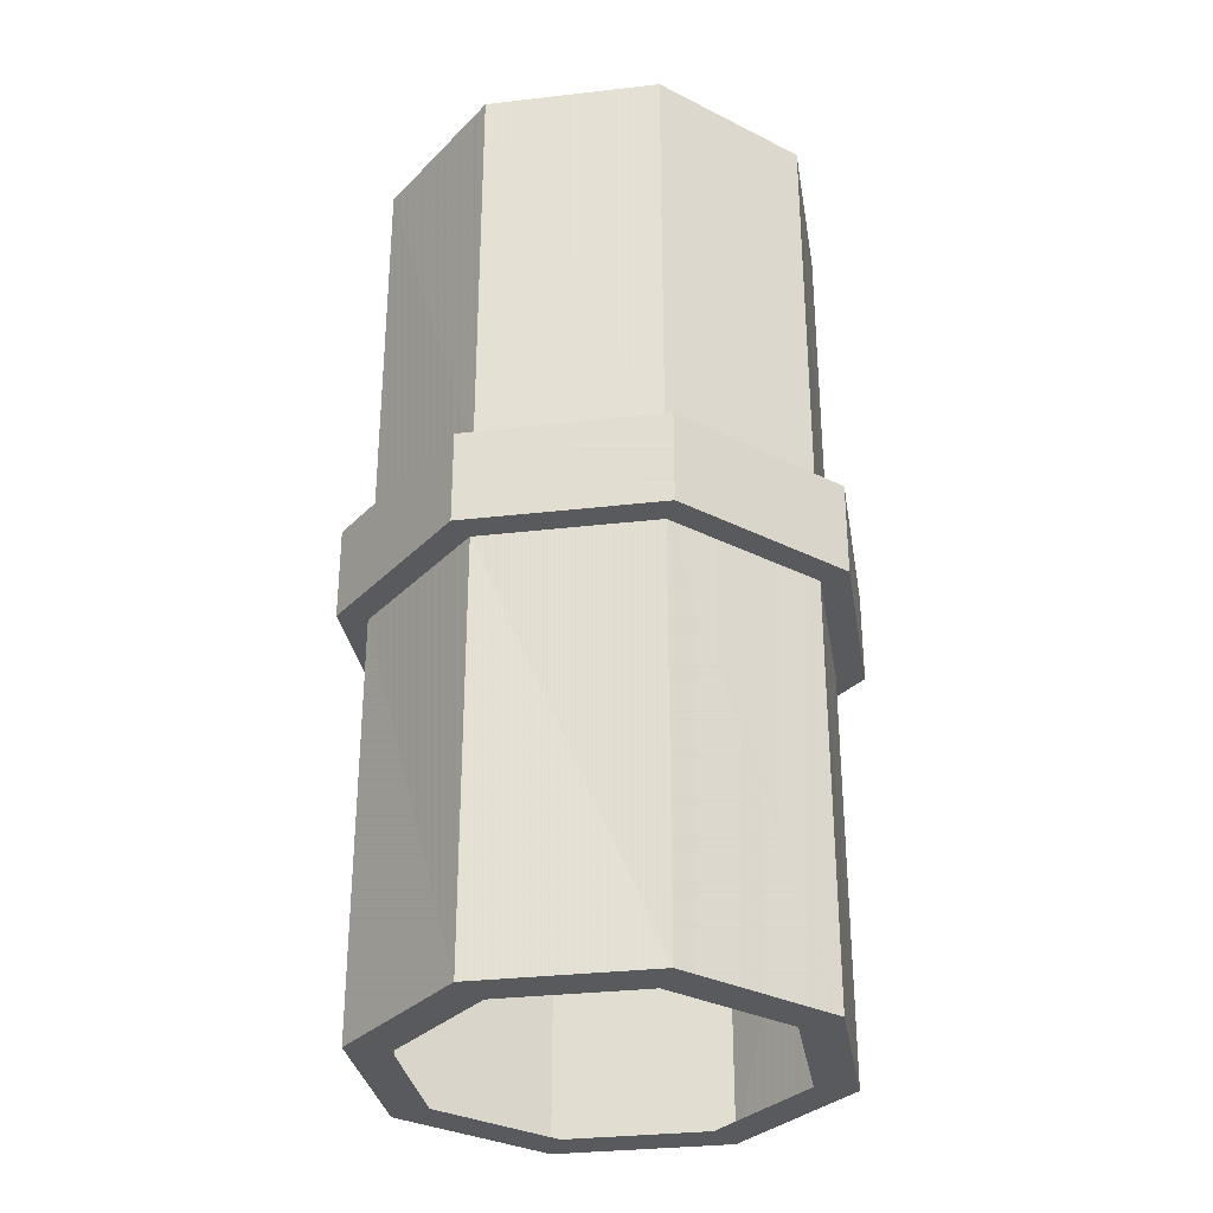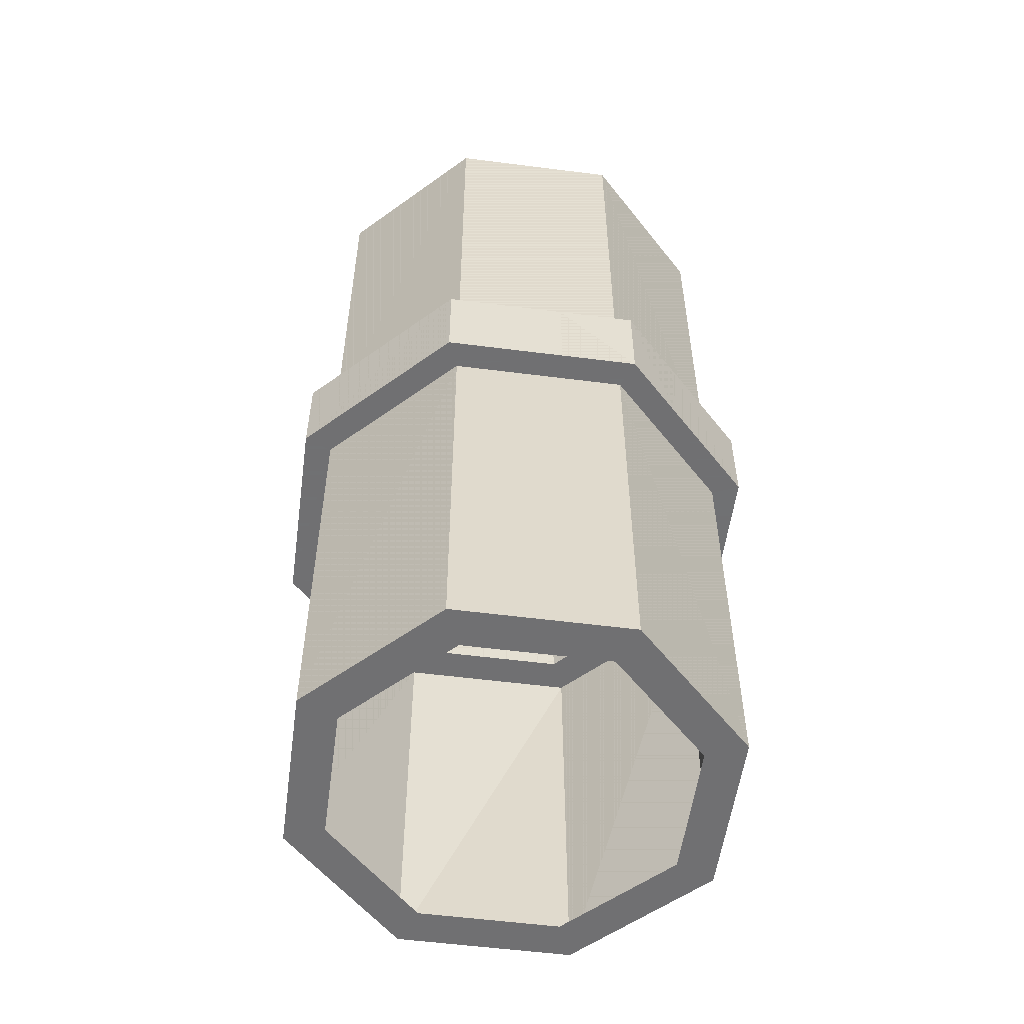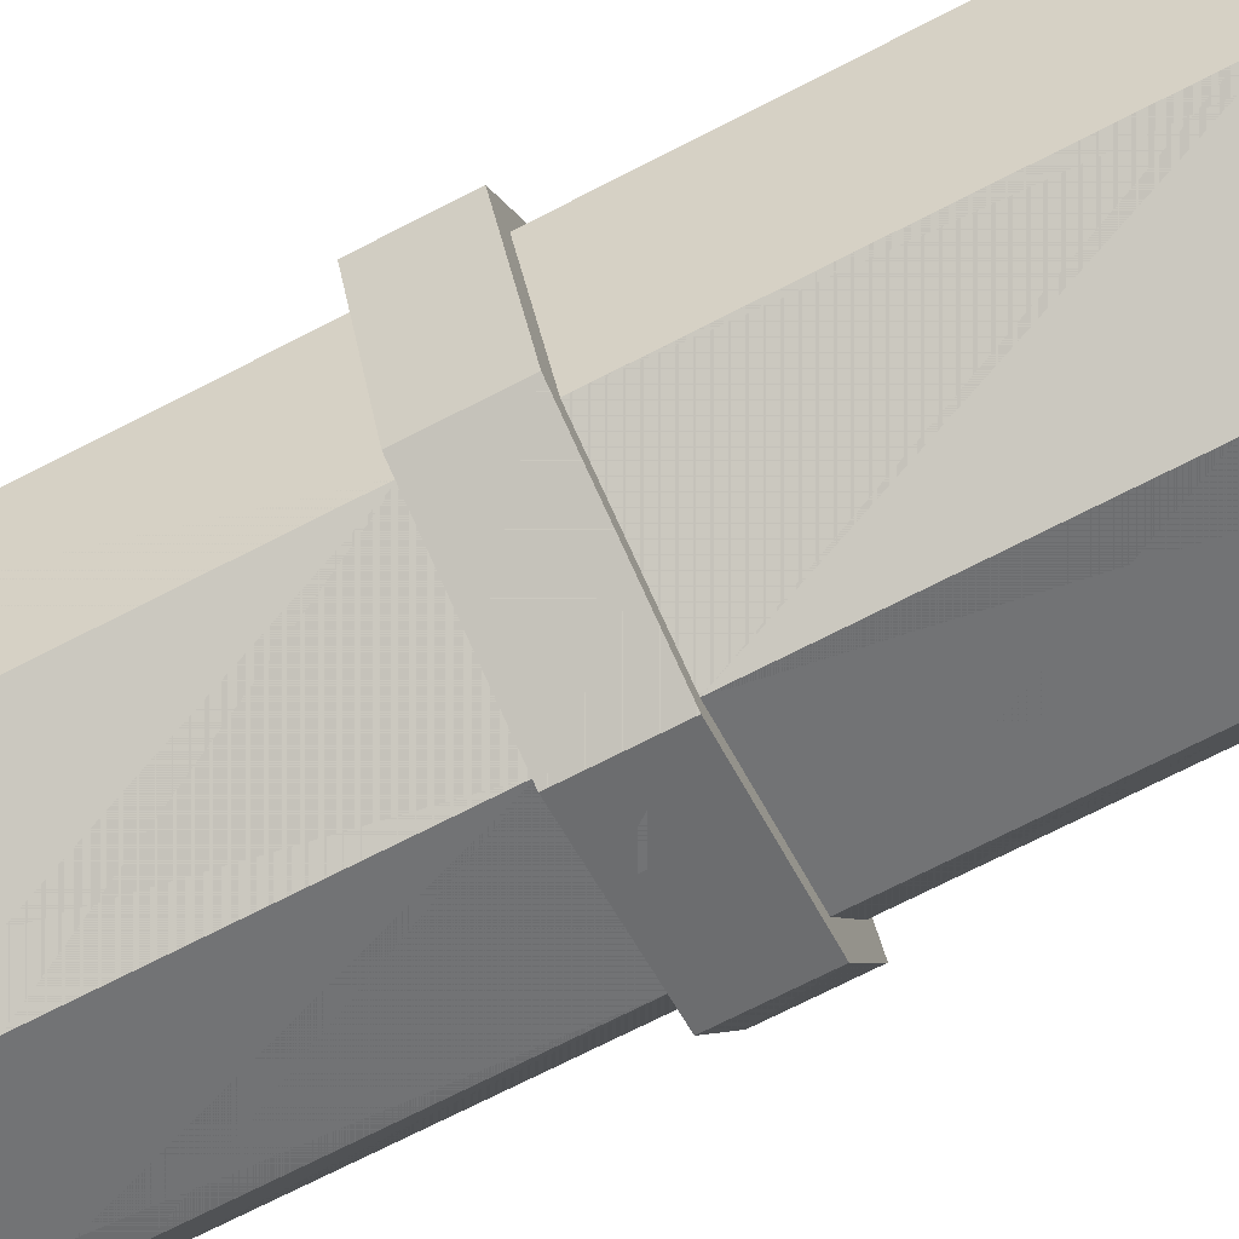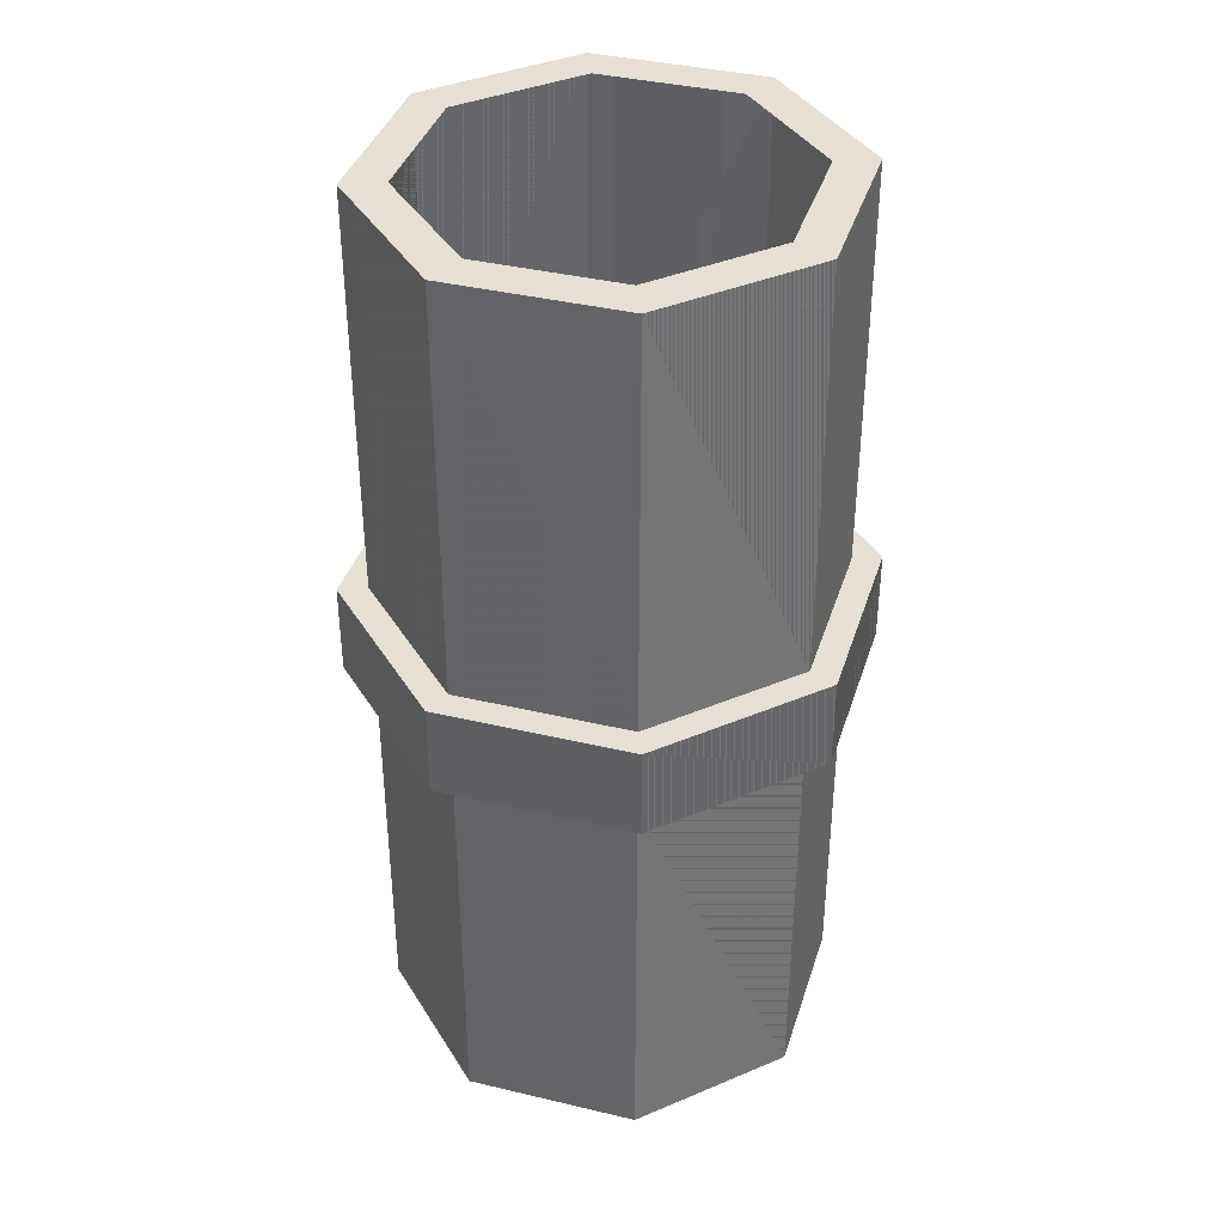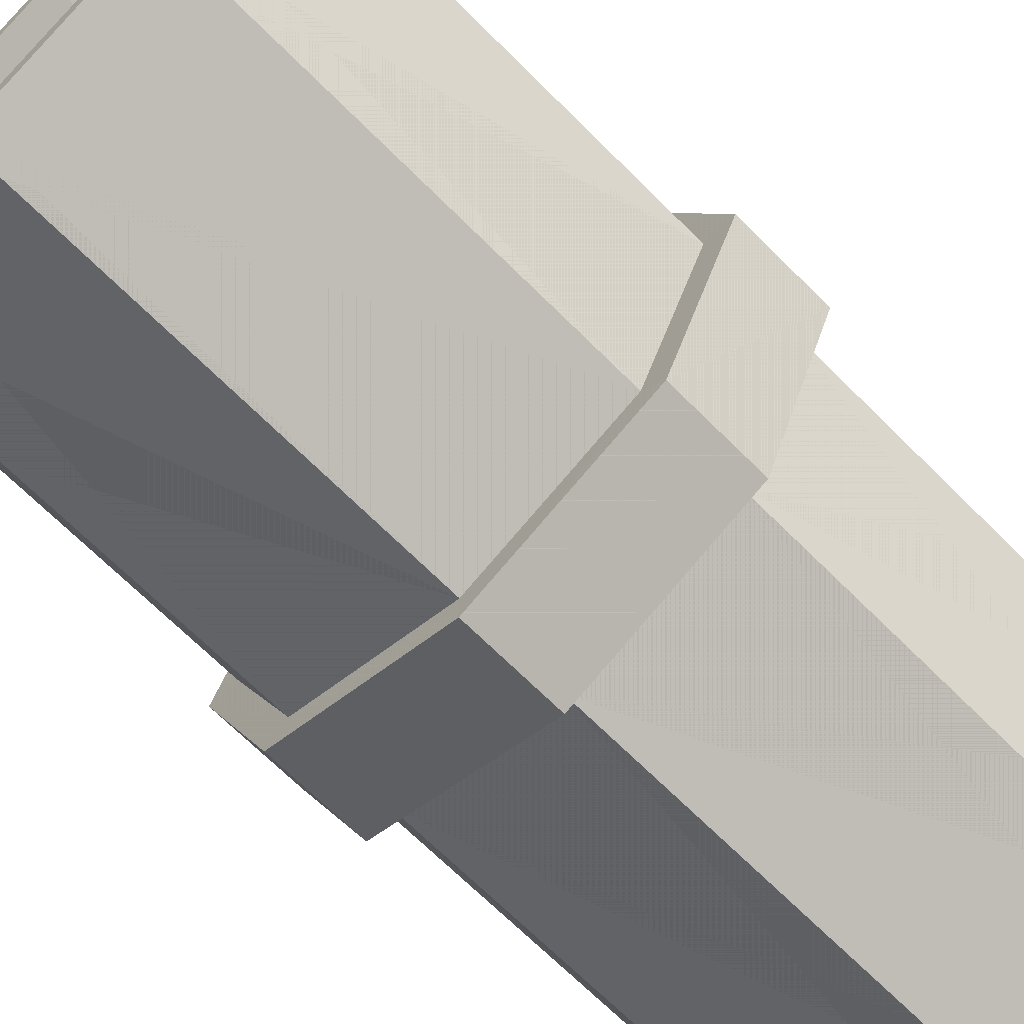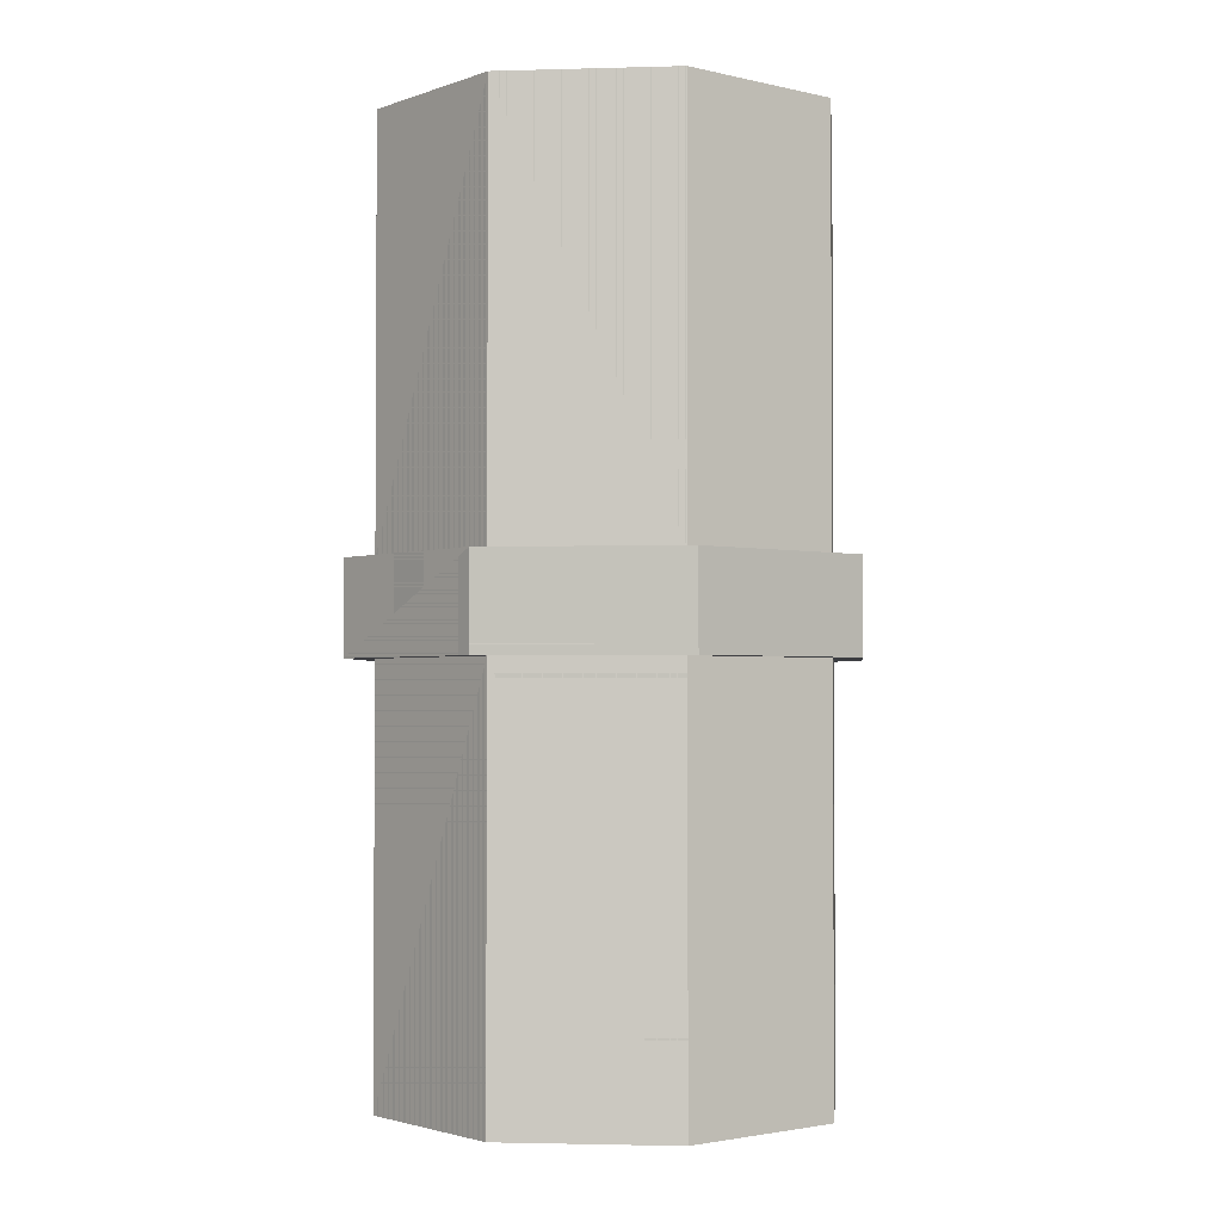
<metadata>
{"format":"obj","ext":"obj","renderer":"f3d","projection":"perspective","resolution":1024,"background":"white","views":[{"elev":-31.5,"azim":31.8,"up":"+Z"},{"elev":-55.1,"azim":-30.2,"up":"+Z"},{"elev":-74.6,"azim":-63.2,"up":"+Y"},{"elev":38.2,"azim":174.3,"up":"+Z"},{"elev":-68.2,"azim":44.9,"up":"+Y"},{"elev":-2.2,"azim":-16.8,"up":"+Z"}]}
</metadata>
<code>
g pipeStraightLiner
v -2.552 2.448 5.5
v -2.552 2.448 10
v -3.269 4.179 5.5
v -3.269 4.179 10
v -6.731 0.717 5.5
v -7.448 2.448 5.5
v -6.731 0.717 10
v -7.448 2.448 10
v -3.269 0.717 10
v -3.269 0.717 5.5
v -5 3.517e-06 10
v -5 3.517e-06 5.5
v -5 4.896 5.5
v -5 4.896 10
v -6.731 4.179 5.5
v -6.731 4.179 10
v -6.45 0.9977 4.5
v -5 0.397 5.5
v -5 0.397 4.5
v -6.45 0.9977 5.5
v -3.55 0.9977 5.5
v -3.55 0.9977 4.5
v -6.45 3.898 5.5
v -5 4.499 4.5
v -5 4.499 5.5
v -6.45 3.898 4.5
v -7.051 2.448 5.5
v -7.051 2.448 4.5
v -2.949 2.448 4.5
v -2.949 2.448 5.5
v -3.55 3.898 4.5
v -3.55 3.898 5.5
v -4.232 3.517e-06 5.5
v -5 -0.3182 5.5
v -3.044 0.492 5.5
v -2.234 2.448 5.5
v -3.044 4.404 5.5
v -5 5.214 5.5
v -5.768 3.517e-06 5.5
v -6.956 0.492 5.5
v -7.766 2.448 5.5
v -6.956 4.404 5.5
v -5 -0.3182 4.5
v -5.768 3.517e-06 4.5
v -6.956 0.492 4.5
v -3.044 0.492 4.5
v -4.232 3.517e-06 4.5
v -5 3.517e-06 4.5
v -6.731 0.717 4.5
v -7.766 2.448 4.5
v -7.448 2.448 4.5
v -6.956 4.404 4.5
v -6.731 4.179 4.5
v -5 4.896 4.5
v -5 5.214 4.5
v -3.269 0.717 4.5
v -2.234 2.448 4.5
v -2.552 2.448 4.5
v -3.044 4.404 4.5
v -3.269 4.179 4.5
v -2.552 2.448 3.517e-06
v -3.269 4.179 3.517e-06
v -6.731 0.717 3.517e-06
v -7.448 2.448 3.517e-06
v -3.269 0.717 3.517e-06
v -5 3.517e-06 3.517e-06
v -5 4.896 3.517e-06
v -6.731 4.179 3.517e-06
v -5 0.4544 3.517e-06
v -6.41 1.038 3.517e-06
v -6.994 2.448 3.517e-06
v -6.41 3.858 3.517e-06
v -5 4.442 3.517e-06
v -3.59 1.038 3.517e-06
v -3.006 2.448 3.517e-06
v -3.59 3.858 3.517e-06
v -5 0.4544 10
v -3.59 1.038 10
v -3.006 2.448 10
v -3.59 3.858 10
v -5 4.442 10
v -6.41 1.038 10
v -6.994 2.448 10
v -6.41 3.858 10
f 2 1 3
f 3 4 2
f 2 3 1
f 3 2 4
f 6 5 7
f 7 8 6
f 6 7 5
f 7 6 8
f 10 9 11
f 11 12 10
f 10 11 9
f 11 10 12
f 14 13 15
f 15 16 14
f 14 15 13
f 15 14 16
f 15 6 8
f 8 16 15
f 15 8 6
f 8 15 16
f 4 3 13
f 13 14 4
f 4 13 3
f 13 4 14
f 12 11 7
f 7 5 12
f 12 7 11
f 7 12 5
f 9 10 1
f 1 2 9
f 9 1 10
f 1 9 2
f 18 17 19
f 17 18 20
f 21 19 22
f 19 21 18
f 24 23 25
f 23 24 26
f 27 26 28
f 26 27 23
f 29 21 22
f 21 29 30
f 31 30 29
f 30 31 32
f 31 25 32
f 25 31 24
f 20 28 17
f 28 20 27
f 12 33 34
f 33 12 10
f 33 10 35
f 35 10 36
f 36 10 1
f 36 1 37
f 37 1 3
f 37 3 13
f 37 13 38
f 39 12 34
f 12 39 5
f 5 39 40
f 5 40 41
f 5 41 6
f 6 41 42
f 13 42 38
f 6 42 15
f 15 42 13
f 10 21 1
f 10 18 21
f 18 10 12
f 5 18 12
f 1 21 30
f 3 25 13
f 25 15 13
f 3 32 25
f 1 30 32
f 1 32 3
f 18 5 20
f 20 5 6
f 20 6 27
f 27 6 23
f 23 6 15
f 23 15 25
f 43 39 34
f 39 43 44
f 39 44 40
f 40 44 45
f 46 33 35
f 33 46 47
f 33 47 34
f 34 47 43
f 48 44 43
f 44 48 49
f 44 49 45
f 45 49 50
f 50 49 51
f 50 51 52
f 52 51 53
f 52 53 54
f 52 54 55
f 47 48 43
f 48 47 56
f 56 47 46
f 56 46 57
f 56 57 58
f 58 57 59
f 54 59 55
f 58 59 60
f 60 59 54
f 49 17 51
f 49 19 17
f 19 49 48
f 56 19 48
f 51 17 28
f 53 24 54
f 24 60 54
f 53 26 24
f 51 28 26
f 51 26 53
f 19 56 22
f 22 56 58
f 22 58 29
f 29 58 31
f 31 58 60
f 31 60 24
f 38 52 55
f 52 38 42
f 50 40 45
f 40 50 41
f 35 57 46
f 57 35 36
f 36 59 57
f 59 36 37
f 52 41 50
f 41 52 42
f 37 55 59
f 55 37 38
f 58 61 62
f 62 60 58
f 58 62 61
f 62 58 60
f 64 63 49
f 49 51 64
f 64 49 63
f 49 64 51
f 65 56 48
f 48 66 65
f 65 48 56
f 48 65 66
f 54 67 68
f 68 53 54
f 54 68 67
f 68 54 53
f 66 48 49
f 49 63 66
f 66 49 48
f 49 66 63
f 68 64 51
f 51 53 68
f 68 51 64
f 51 68 53
f 56 65 61
f 61 58 56
f 56 61 65
f 61 56 58
f 60 62 67
f 67 54 60
f 60 67 62
f 67 60 54
f 69 66 63
f 63 70 69
f 63 64 70
f 64 71 70
f 64 68 71
f 68 72 71
f 68 73 72
f 68 67 73
f 65 66 69
f 69 74 65
f 74 61 65
f 74 75 61
f 75 62 61
f 73 67 62
f 75 76 62
f 76 73 62
f 77 11 9
f 9 78 77
f 9 2 78
f 2 79 78
f 2 4 79
f 4 80 79
f 4 81 80
f 4 14 81
f 7 11 77
f 77 82 7
f 82 8 7
f 82 83 8
f 83 16 8
f 81 14 16
f 83 84 16
f 84 81 16
f 18 19 17
f 17 20 18
f 21 22 19
f 19 18 21
f 24 25 23
f 23 26 24
f 27 28 26
f 26 23 27
f 29 22 21
f 21 30 29
f 31 29 30
f 30 32 31
f 31 32 25
f 25 24 31
f 20 17 28
f 28 27 20
f 12 34 33
f 33 10 12
f 33 35 10
f 35 36 10
f 36 1 10
f 36 37 1
f 37 3 1
f 37 13 3
f 37 38 13
f 39 34 12
f 12 5 39
f 5 40 39
f 5 41 40
f 5 6 41
f 6 42 41
f 13 38 42
f 6 15 42
f 15 13 42
f 10 1 21
f 10 21 18
f 1 30 21
f 1 32 30
f 1 3 32
f 3 25 32
f 3 13 25
f 25 13 15
f 5 12 18
f 18 12 10
f 18 20 5
f 20 6 5
f 20 27 6
f 27 23 6
f 23 15 6
f 23 25 15
f 43 34 39
f 39 44 43
f 39 40 44
f 40 45 44
f 46 35 33
f 33 47 46
f 33 34 47
f 34 43 47
f 48 43 44
f 44 49 48
f 44 45 49
f 45 50 49
f 50 51 49
f 50 52 51
f 52 53 51
f 52 54 53
f 52 55 54
f 47 43 48
f 48 56 47
f 56 46 47
f 56 57 46
f 56 58 57
f 58 59 57
f 54 55 59
f 58 60 59
f 60 54 59
f 49 51 17
f 49 17 19
f 51 28 17
f 51 26 28
f 51 53 26
f 53 24 26
f 53 54 24
f 24 54 60
f 56 48 19
f 19 48 49
f 19 22 56
f 22 58 56
f 22 29 58
f 29 31 58
f 31 60 58
f 31 24 60
f 38 55 52
f 52 42 38
f 50 45 40
f 40 41 50
f 35 46 57
f 57 36 35
f 36 57 59
f 59 37 36
f 52 50 41
f 41 42 52
f 37 59 55
f 55 38 37

</code>
